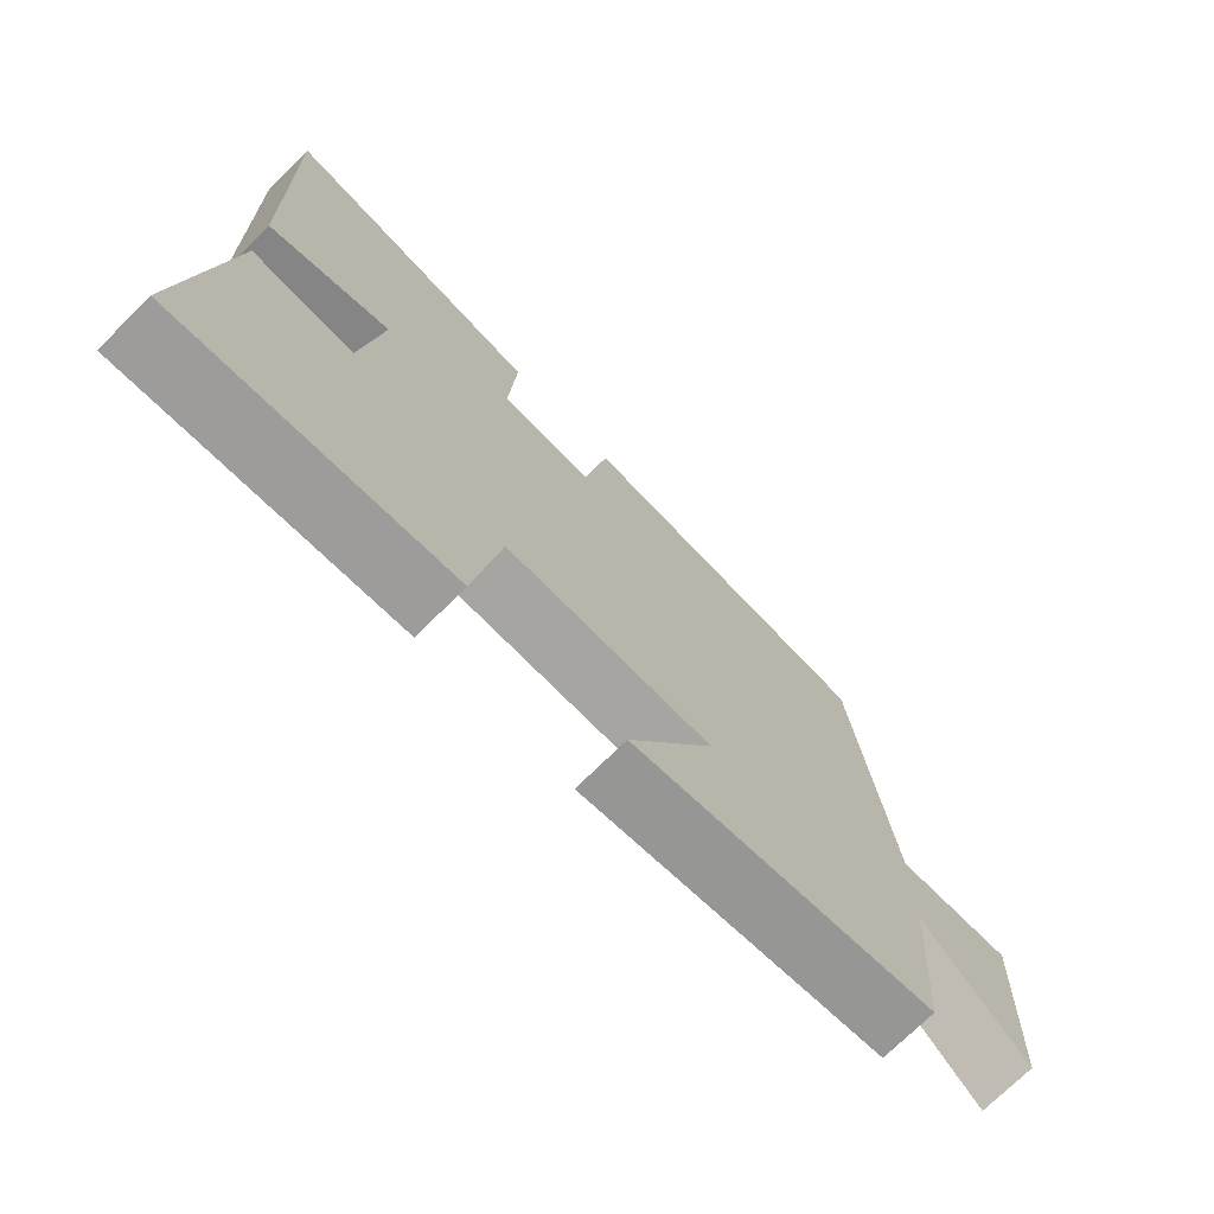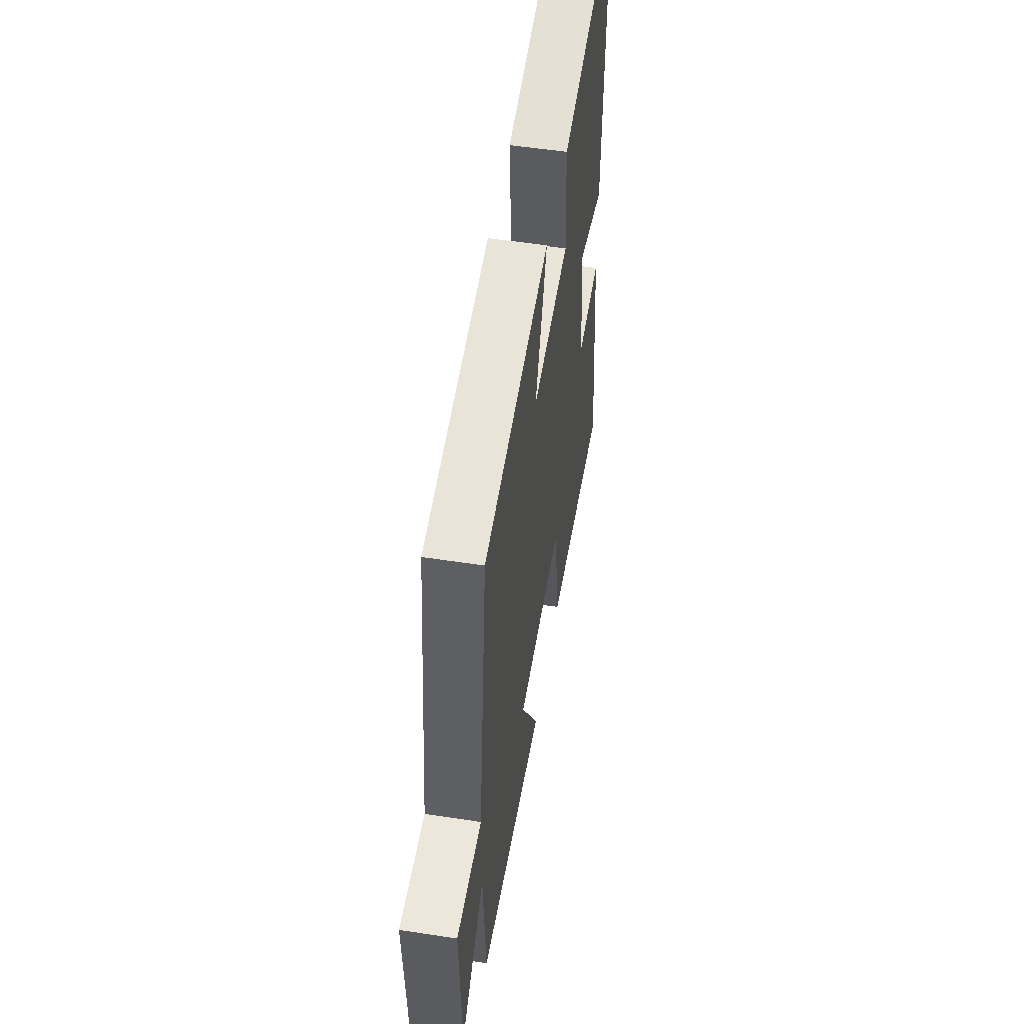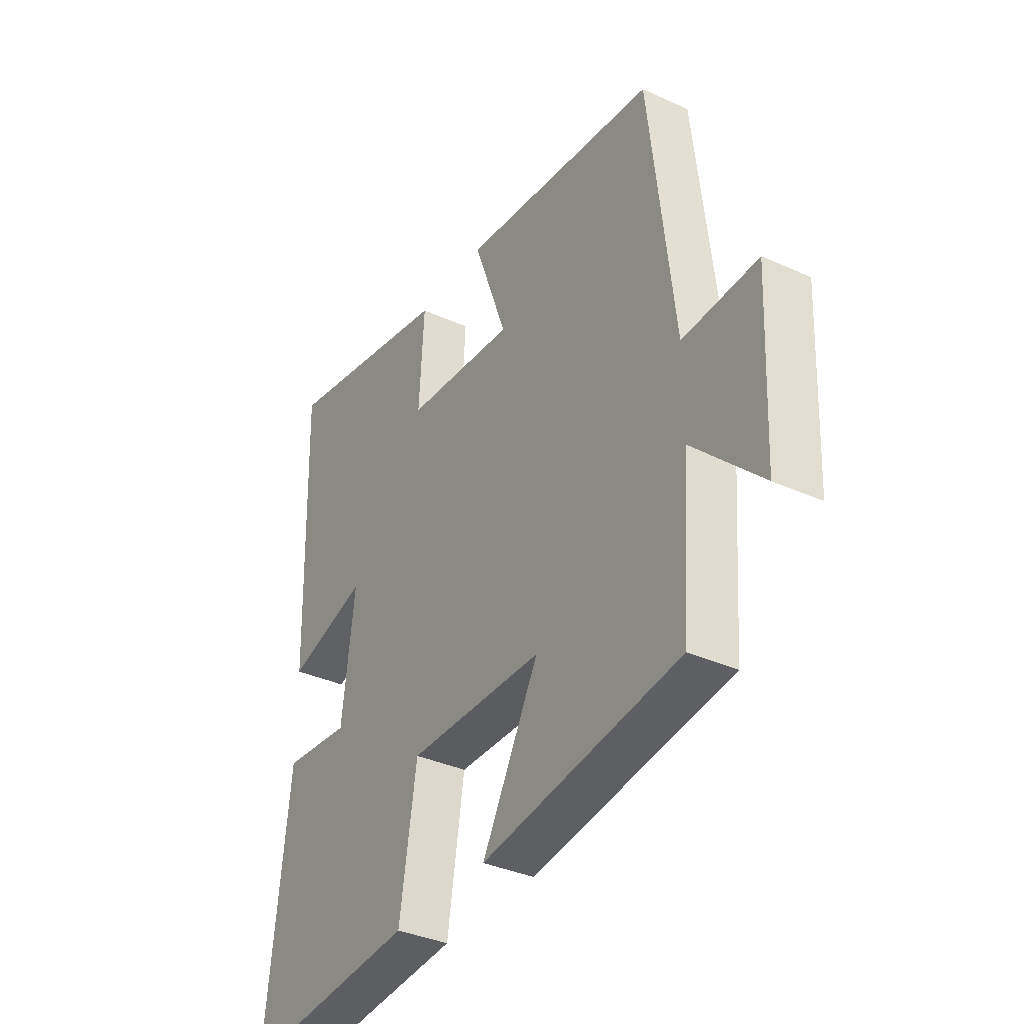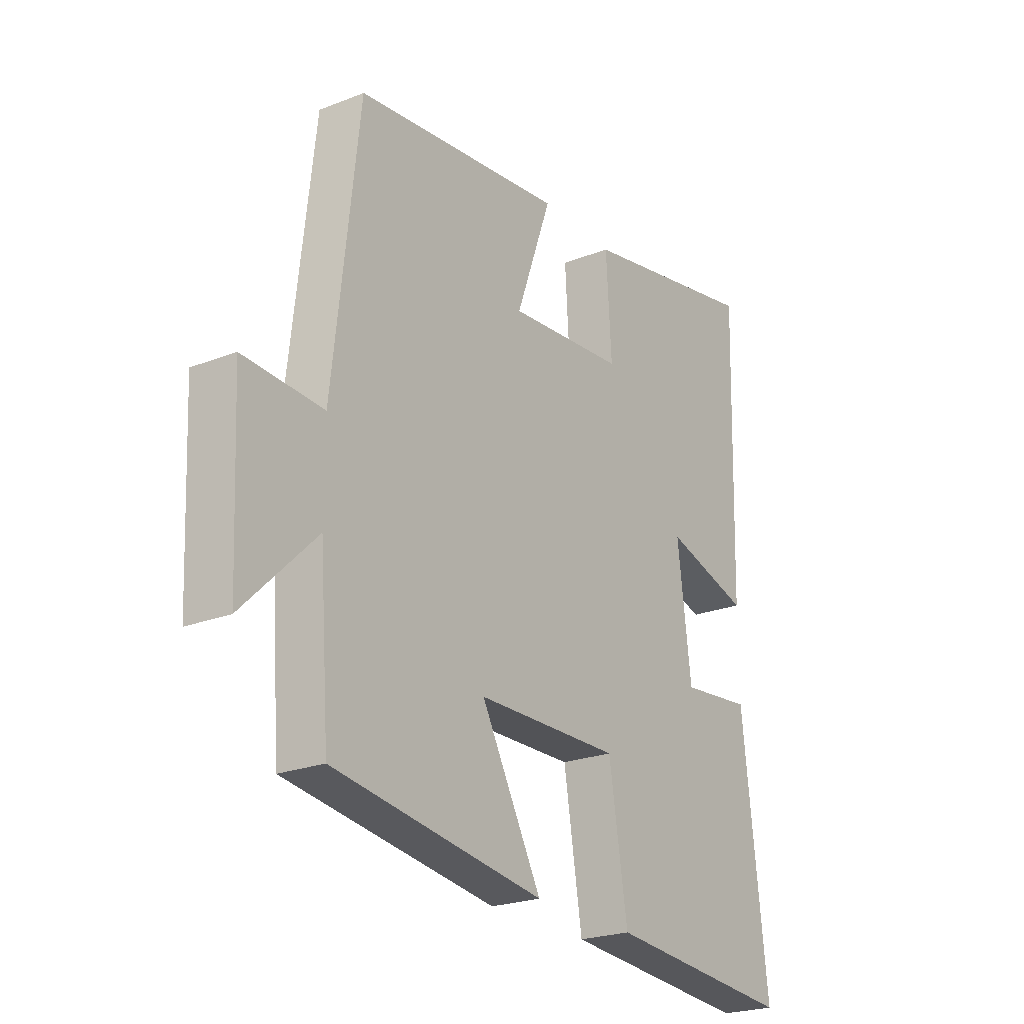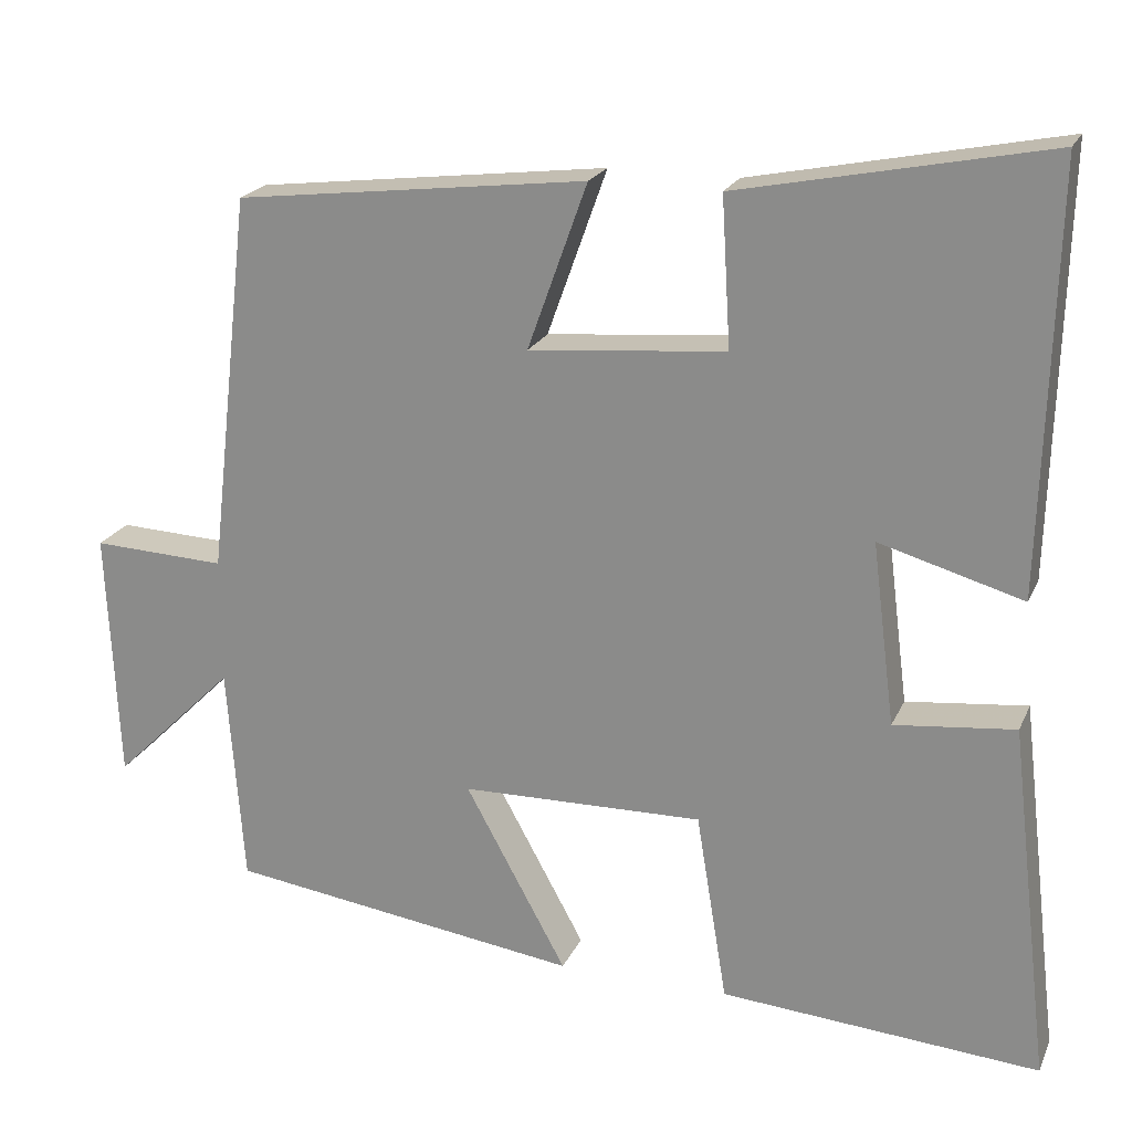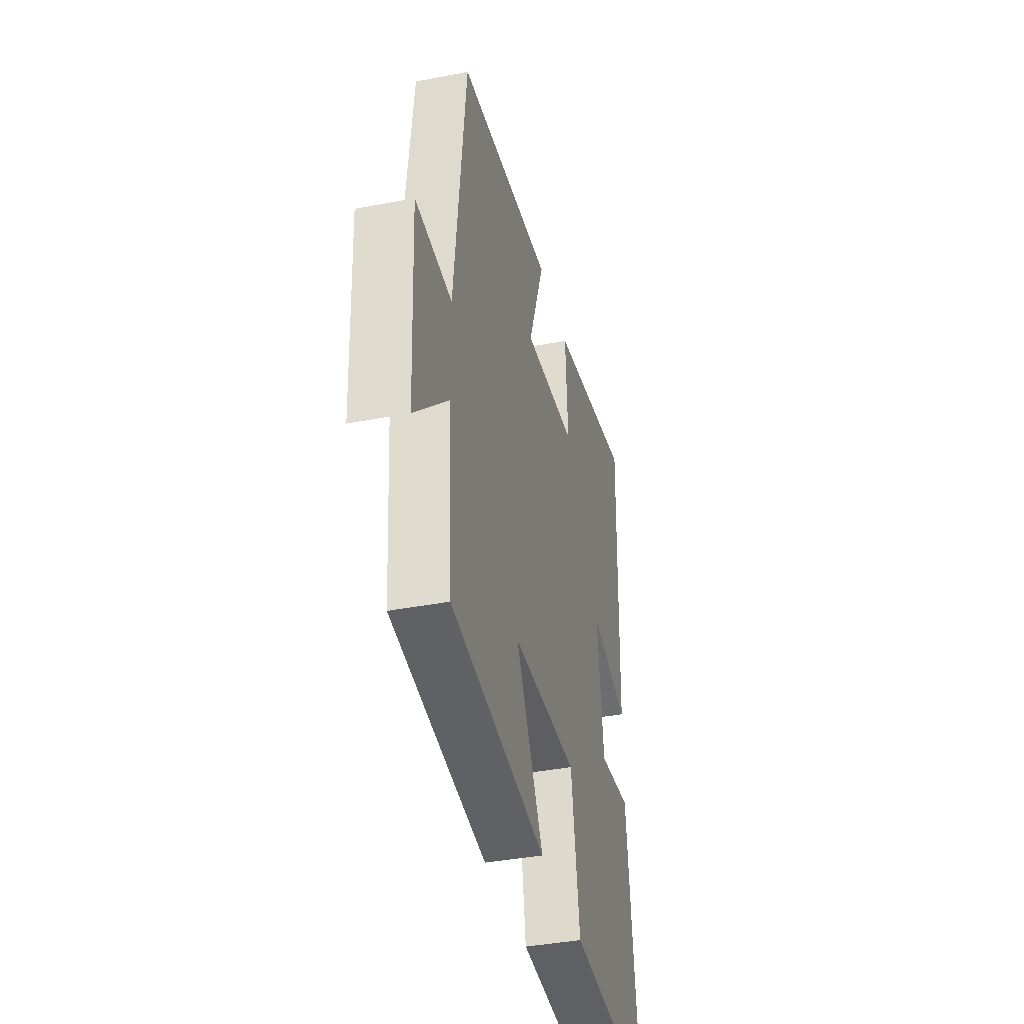
<metadata>
{"format":"obj","ext":"obj","renderer":"f3d","projection":"perspective","resolution":1024,"background":"white","views":[{"elev":-73.0,"azim":134.7,"up":"+Z"},{"elev":53.1,"azim":-80.6,"up":"+Z"},{"elev":-35.9,"azim":-120.9,"up":"+Z"},{"elev":-23.4,"azim":-56.5,"up":"+Z"},{"elev":21.1,"azim":19.1,"up":"+Z"},{"elev":-39.0,"azim":-76.4,"up":"+Z"}]}
</metadata>
<code>
v -0.447 0.07 0.448
v -0.018 0.07 0.5
v -0.091 0.07 0.297
v 0.149 0.07 0.319
v 0.138 0.07 0.5
v 0.514 0.07 0.576
v 0.5 0.07 0.063
v 0.325 0.07 0.113
v 0.353 0.07 -0.109
v 0.5 0.07 -0.093
v 0.551 0.07 -0.53
v 0.162 0.07 -0.5
v 0.124 0.07 -0.268
v -0.172 0.07 -0.274
v -0.048 0.07 -0.5
v -0.48 0.07 -0.44
v -0.5 0.07 -0.171
v -0.649 0.07 -0.318
v -0.663 0.07 -0.01
v -0.5 0.07 -0.017
v -0.447 0 0.448
v -0.018 0 0.5
v -0.091 0 0.297
v 0.149 0 0.319
v 0.138 0 0.5
v 0.514 0 0.576
v 0.5 0 0.063
v 0.325 0 0.113
v 0.353 0 -0.109
v 0.5 0 -0.093
v 0.551 0 -0.53
v 0.162 0 -0.5
v 0.124 0 -0.268
v -0.172 0 -0.274
v -0.048 0 -0.5
v -0.48 0 -0.44
v -0.5 0 -0.171
v -0.649 0 -0.318
v -0.663 0 -0.01
v -0.5 0 -0.017
f 17 18 19 20
f 16 17 20
f 15 16 20
f 14 15 20
f 13 14 20 1
f 11 12 13
f 10 11 13
f 9 10 13
f 8 9 13 1
f 6 7 8
f 5 6 8
f 4 5 8
f 3 4 8
f 3 8 1
f 1 2 3
f 40 39 38 37
f 40 37 36
f 40 36 35
f 40 35 34
f 21 40 34 33
f 33 32 31
f 33 31 30
f 33 30 29
f 21 33 29 28
f 28 27 26
f 28 26 25
f 28 25 24
f 28 24 23
f 21 28 23
f 23 22 21
f 1 21 22 2
f 2 22 23 3
f 3 23 24 4
f 4 24 25 5
f 5 25 26 6
f 6 26 27 7
f 7 27 28 8
f 8 28 29 9
f 9 29 30 10
f 10 30 31 11
f 11 31 32 12
f 12 32 33 13
f 13 33 34 14
f 14 34 35 15
f 15 35 36 16
f 16 36 37 17
f 17 37 38 18
f 18 38 39 19
f 19 39 40 20
f 20 40 21 1

</code>
